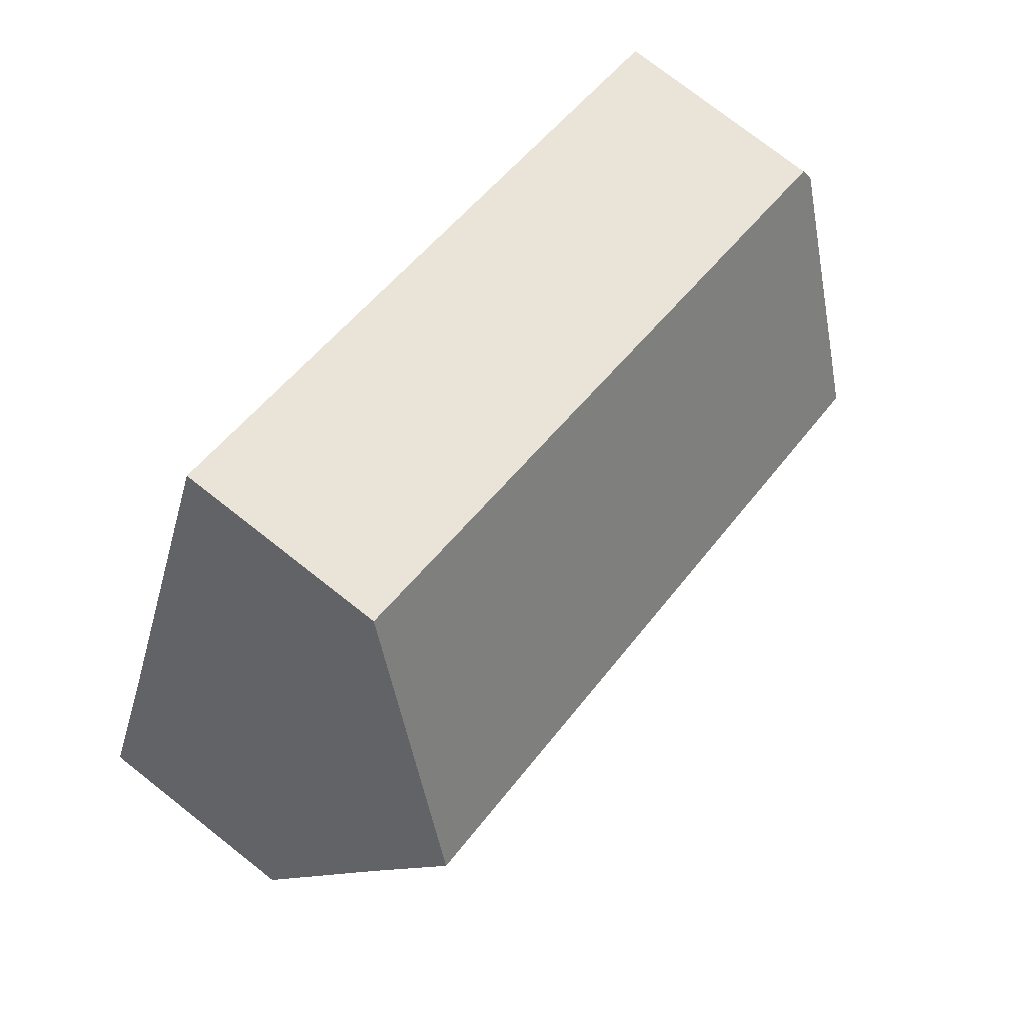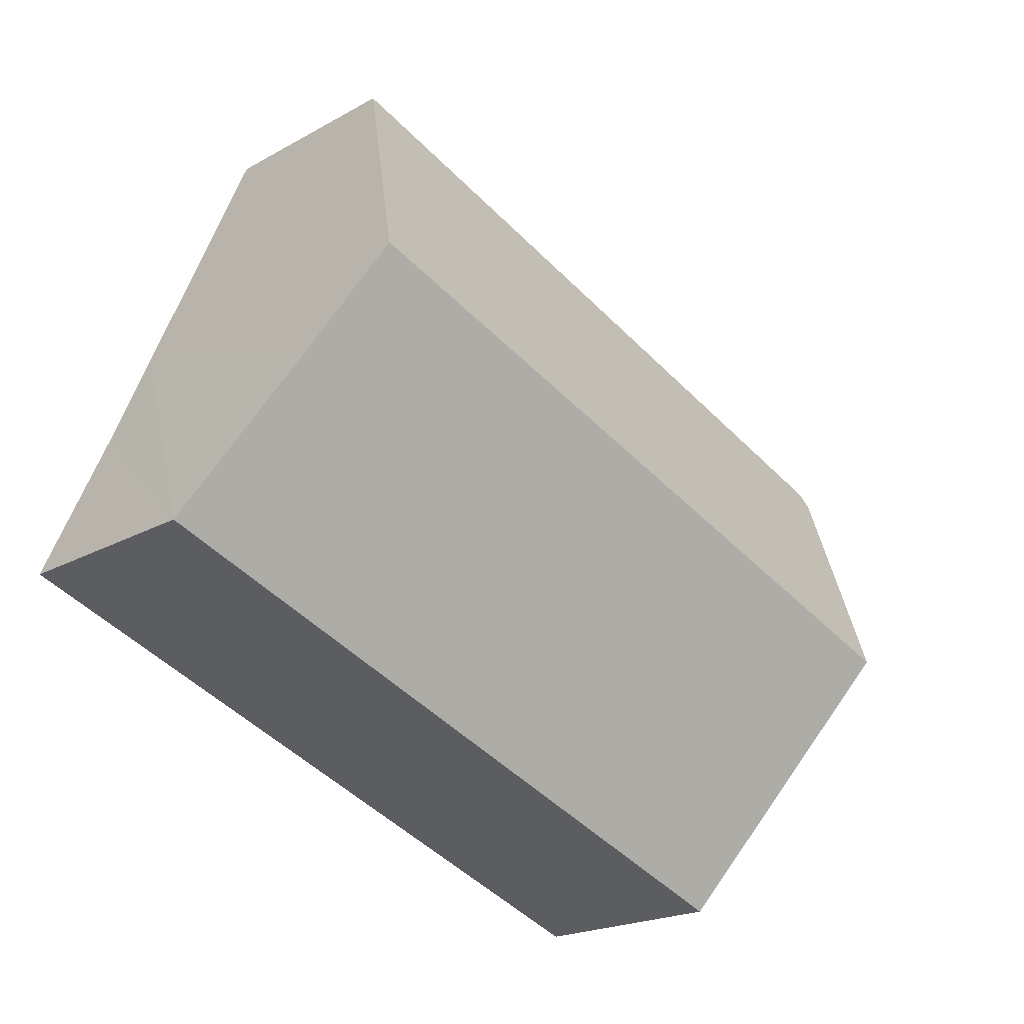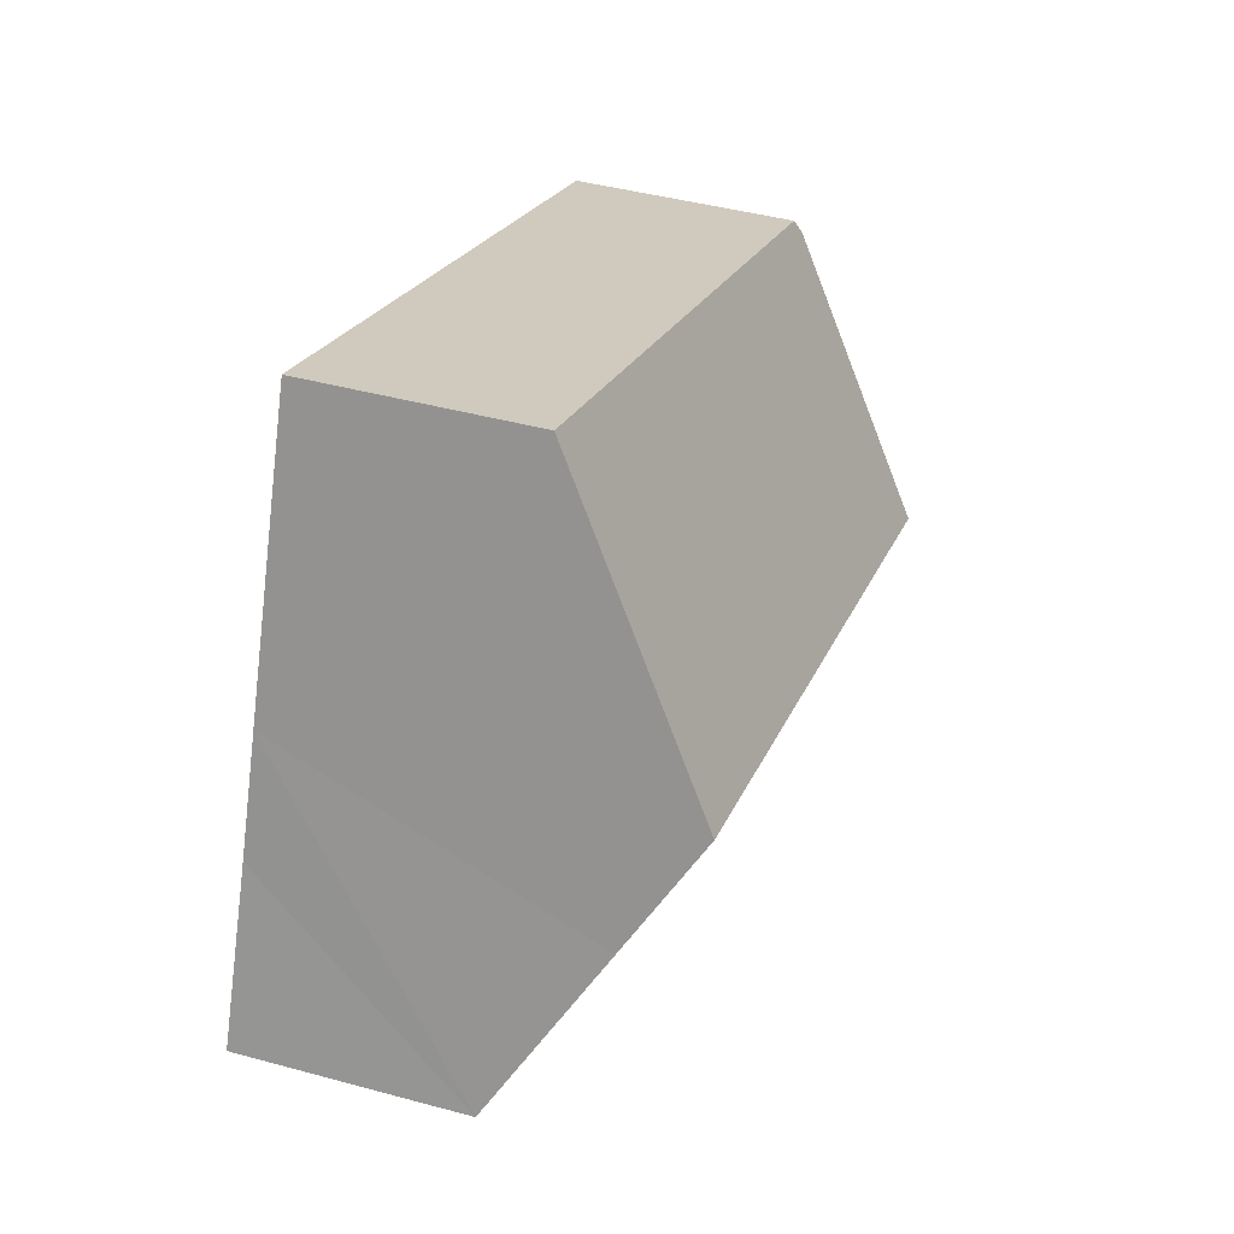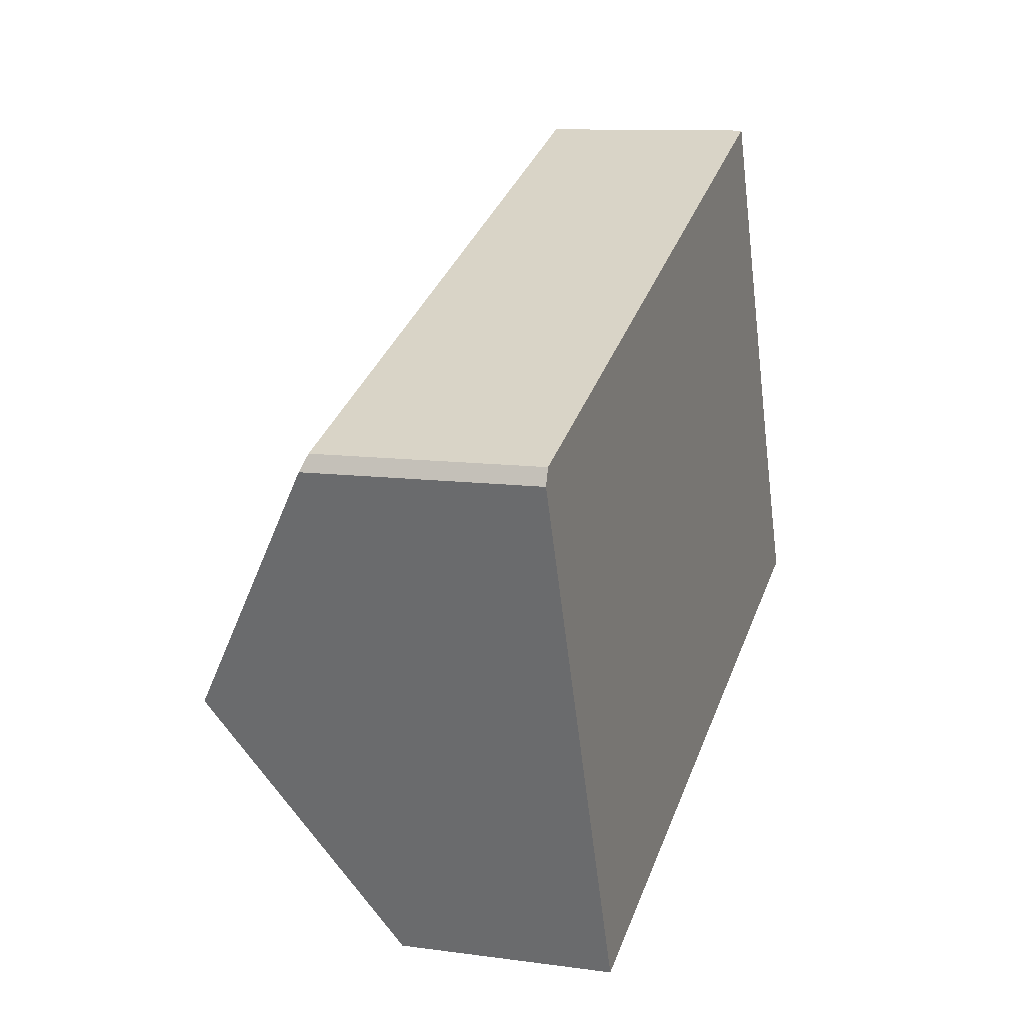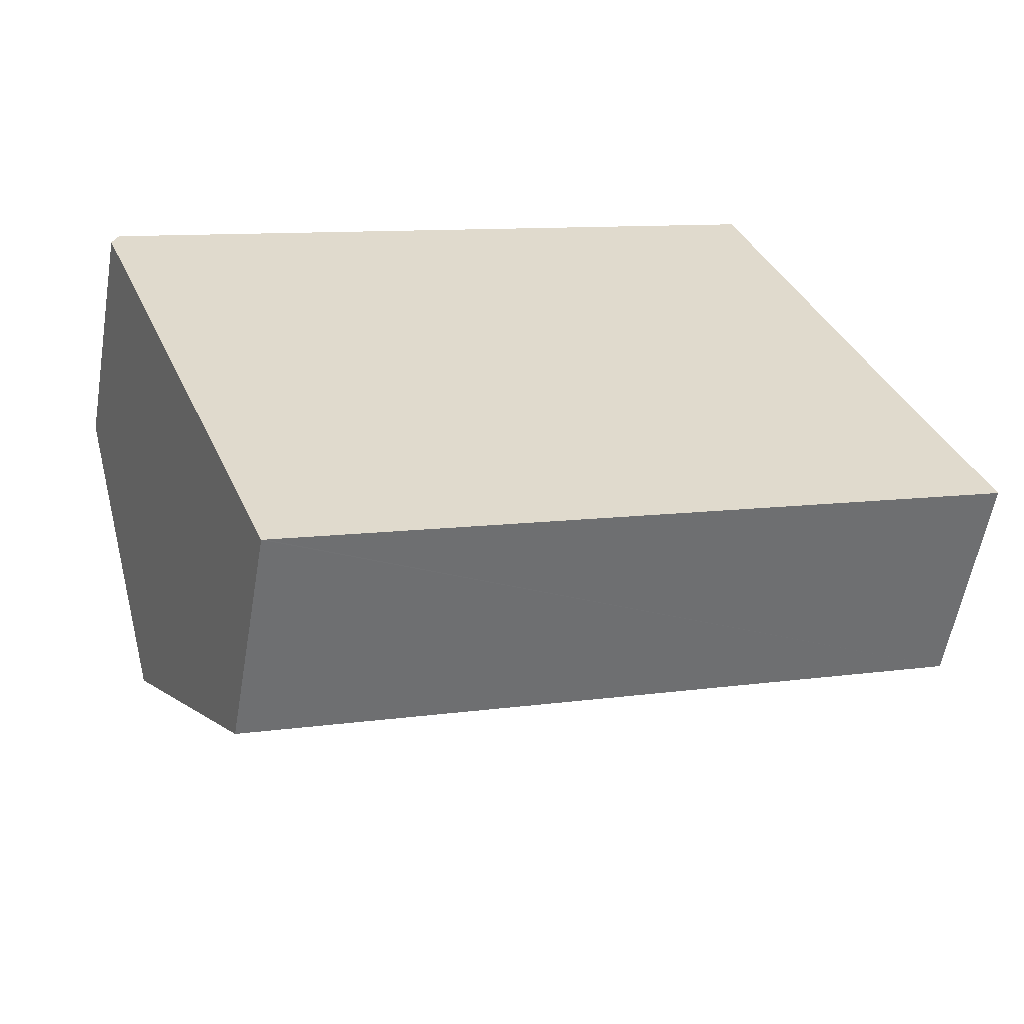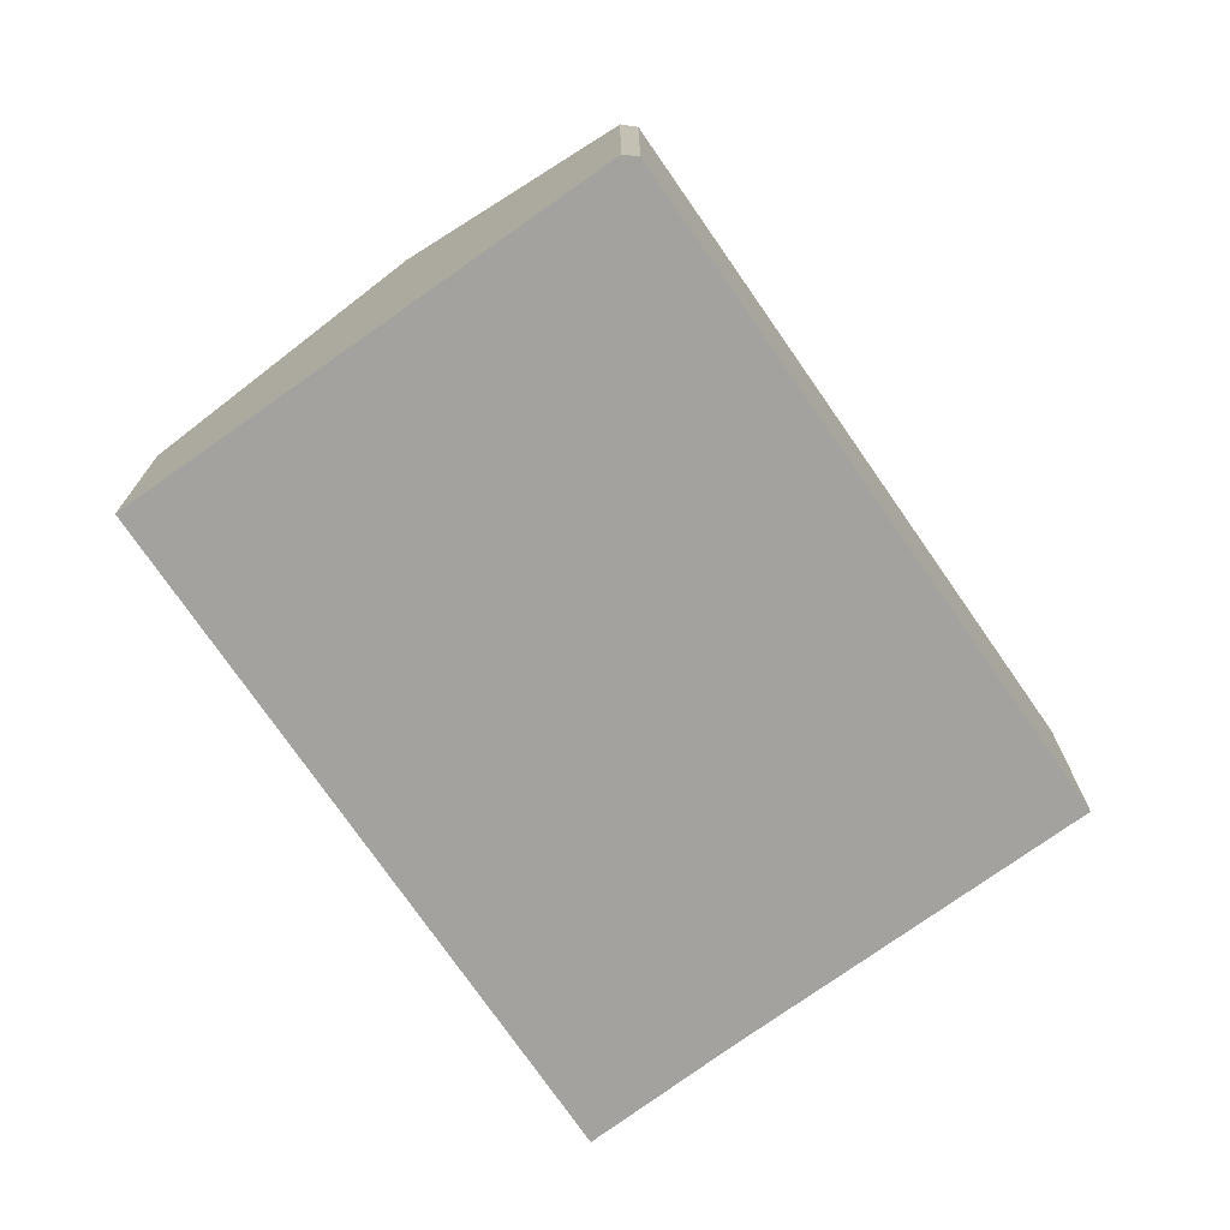
<metadata>
{"format":"obj","ext":"obj","renderer":"f3d","projection":"perspective","resolution":1024,"background":"white","views":[{"elev":76.1,"azim":128.1,"up":"+Z"},{"elev":-20.3,"azim":135.7,"up":"+Z"},{"elev":43.1,"azim":107.9,"up":"+Z"},{"elev":10.6,"azim":-71.0,"up":"+Z"},{"elev":-57.2,"azim":-9.7,"up":"+Z"},{"elev":-72.5,"azim":-76.6,"up":"+Y"}]}
</metadata>
<code>
v  12.67 5.947 0.255
v  2.241 4.92 -5.611
v  1.555 5.947 -3.894
v  3.237 3.428 -8.104
v  3.298 3.428 -8.081
v  13.38 4.937 -1.421
v  14.48 3.428 -3.909
v  0 3.617 2.215e-16
v  0.088 3.502 0.254
v  10.88 3.391 4.496
v  3.237 4.962e-16 -8.104
v  2.241 3.436e-16 -5.611
v  1.555 2.384e-16 -3.894
v  0 0 0
v  0.088 -1.555e-17 0.254
v  10.88 -2.753e-16 4.496
v  12.67 -1.561e-17 0.255
v  13.38 8.701e-17 -1.421
v  14.48 2.394e-16 -3.909
v  3.298 4.948e-16 -8.081
g defaultobject
f 1 2 3
f 2 1 4
f 4 1 5
f 5 1 6
f 5 6 7
f 8 1 3
f 1 8 9
f 1 9 10
f 11 2 4
f 2 11 3
f 3 11 12
f 3 12 8
f 8 12 13
f 8 13 14
f 14 9 8
f 9 14 15
f 15 10 9
f 10 15 16
f 16 1 10
f 1 16 17
f 1 17 6
f 6 17 7
f 7 17 18
f 7 18 19
f 5 11 4
f 11 5 7
f 11 7 20
f 20 7 19
f 15 17 16
f 17 15 14
f 17 14 13
f 17 13 18
f 18 13 12
f 18 12 19
f 19 12 20
f 20 12 11

</code>
